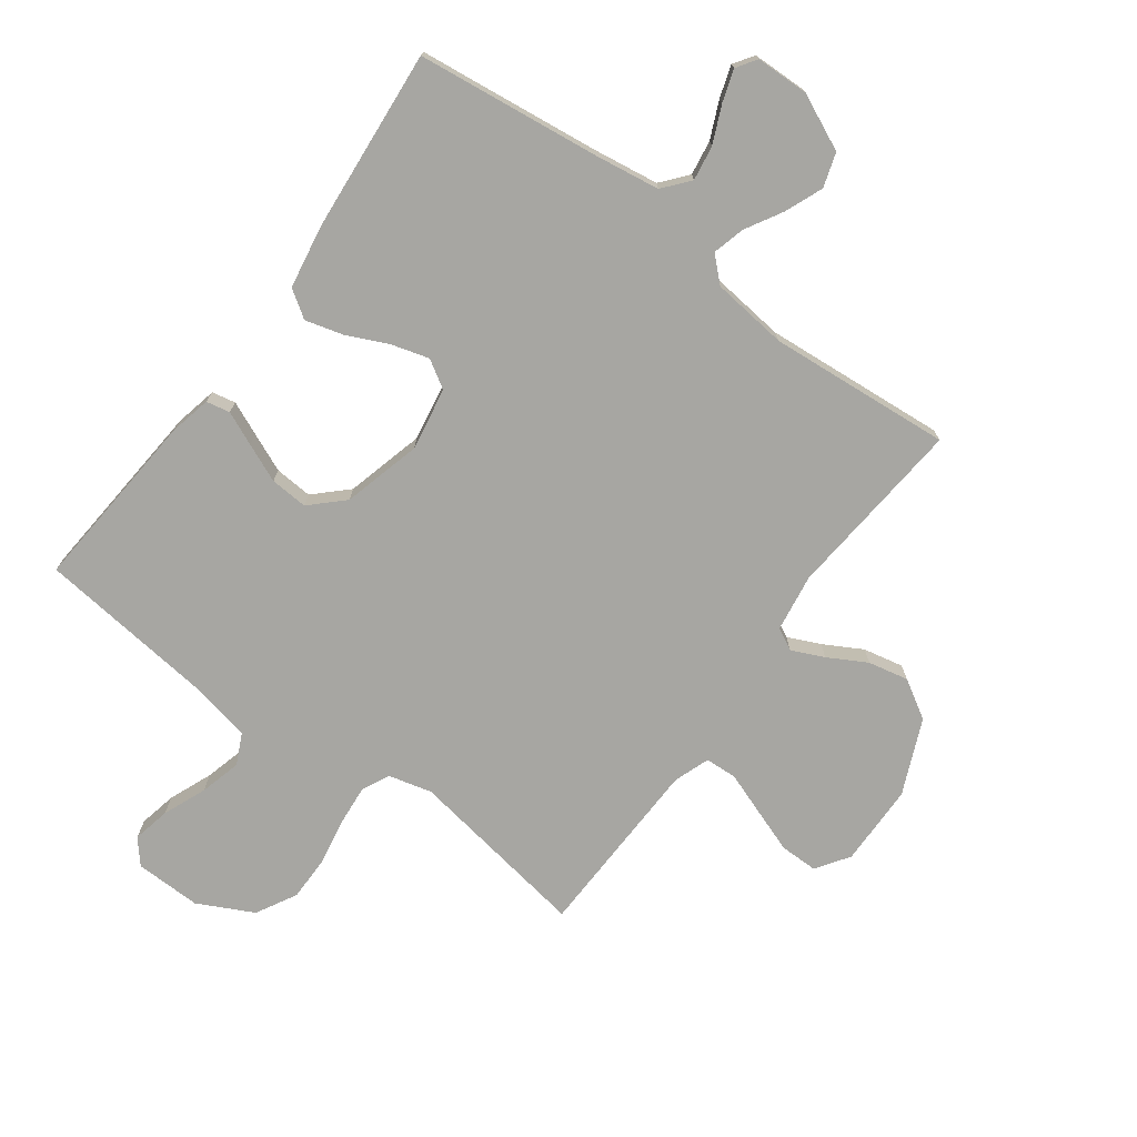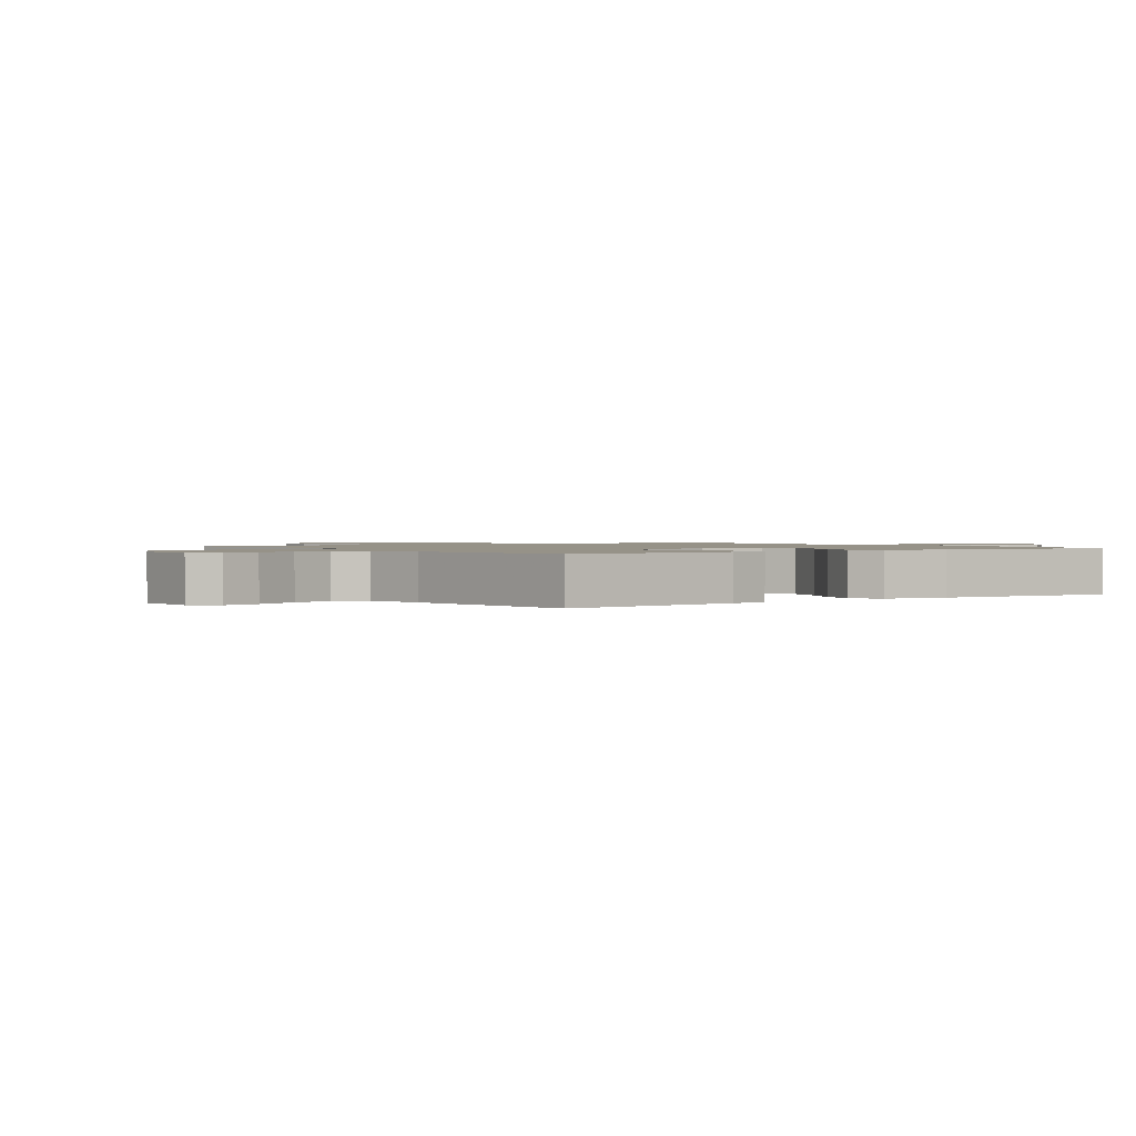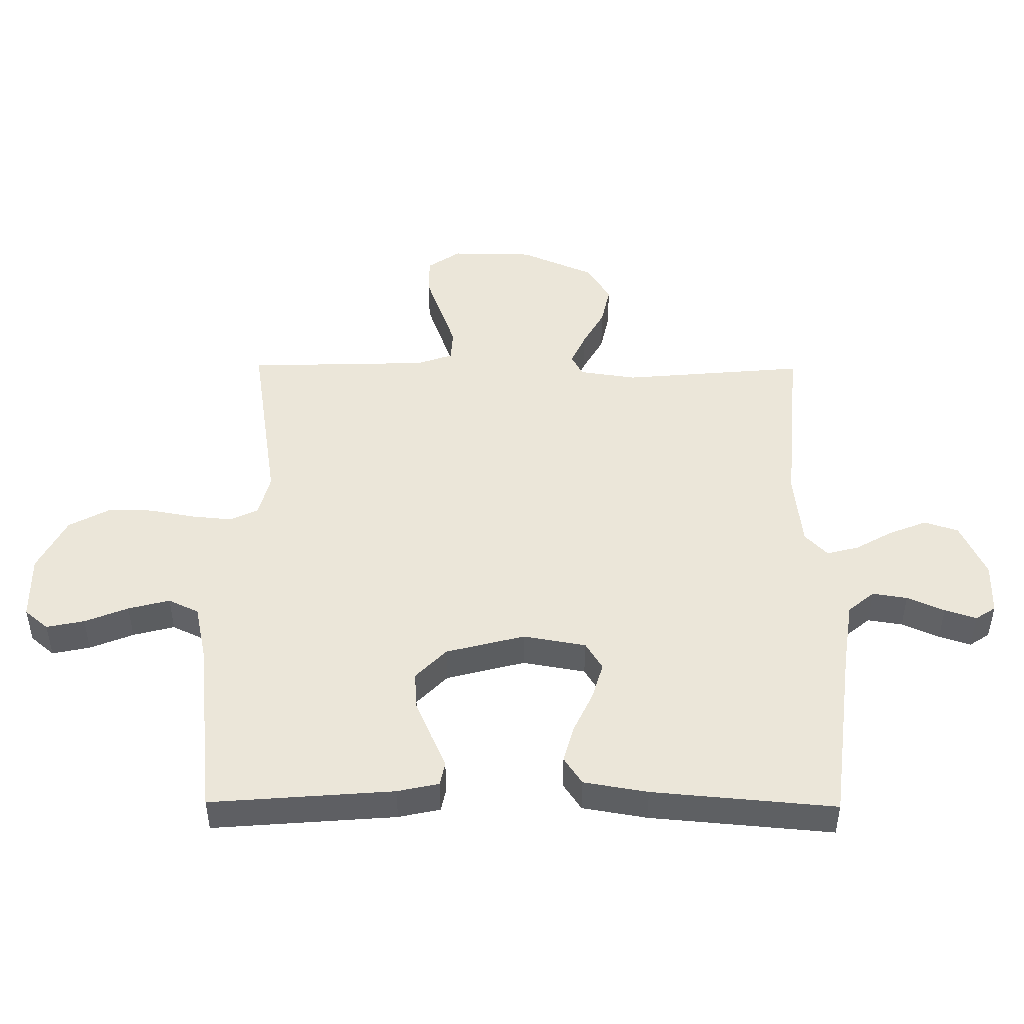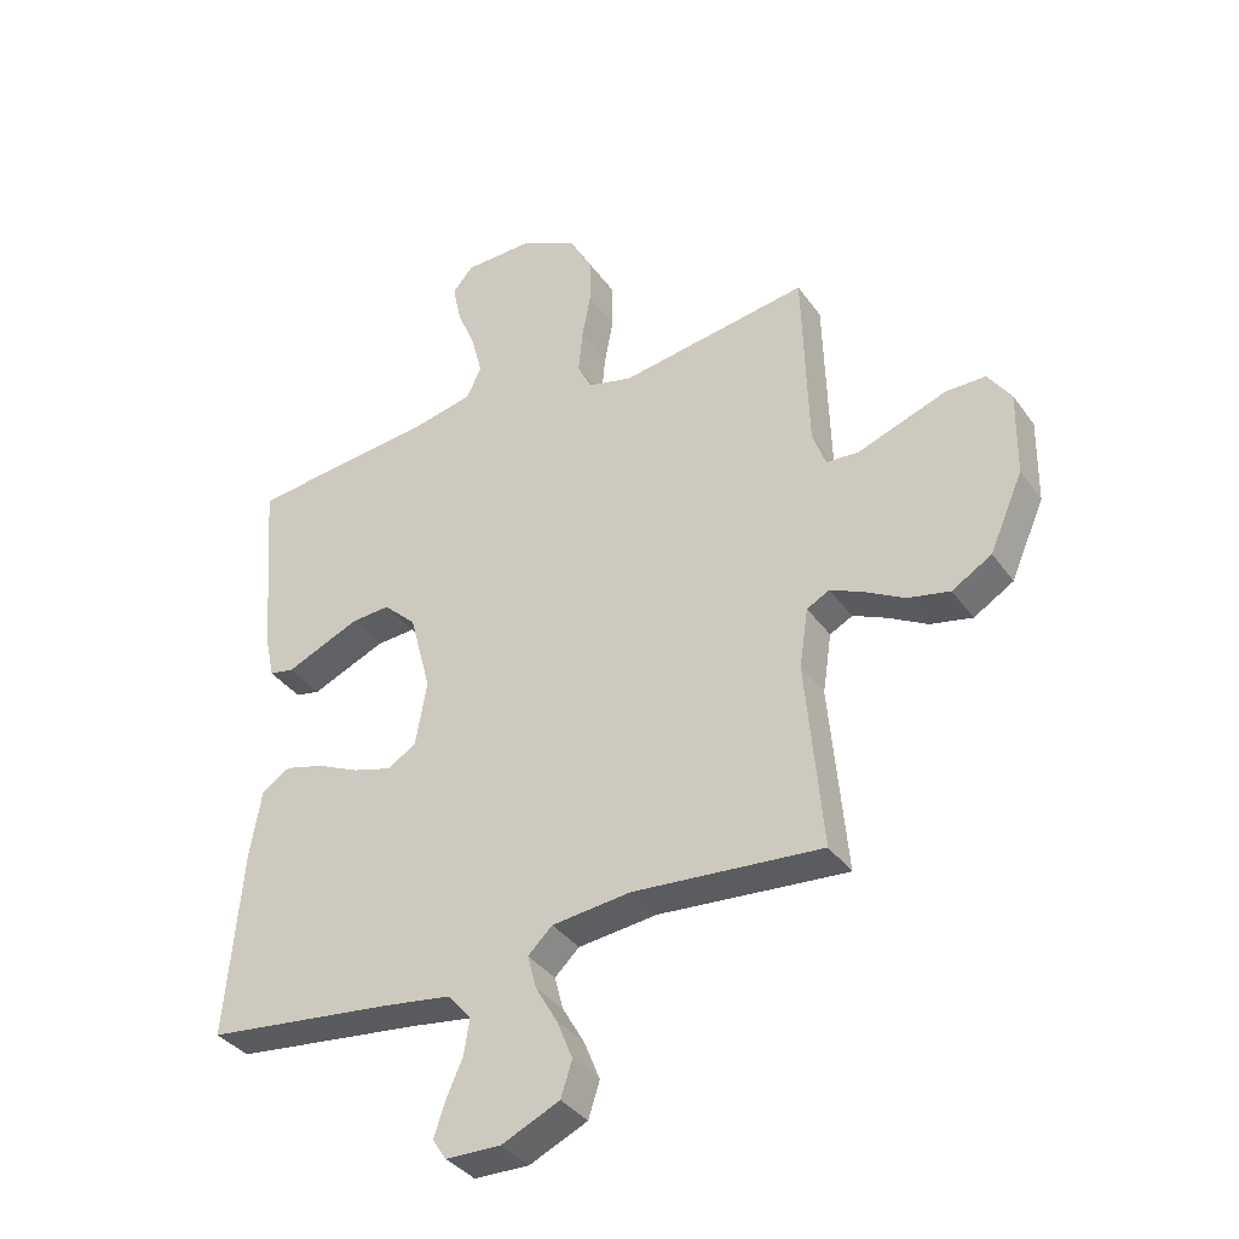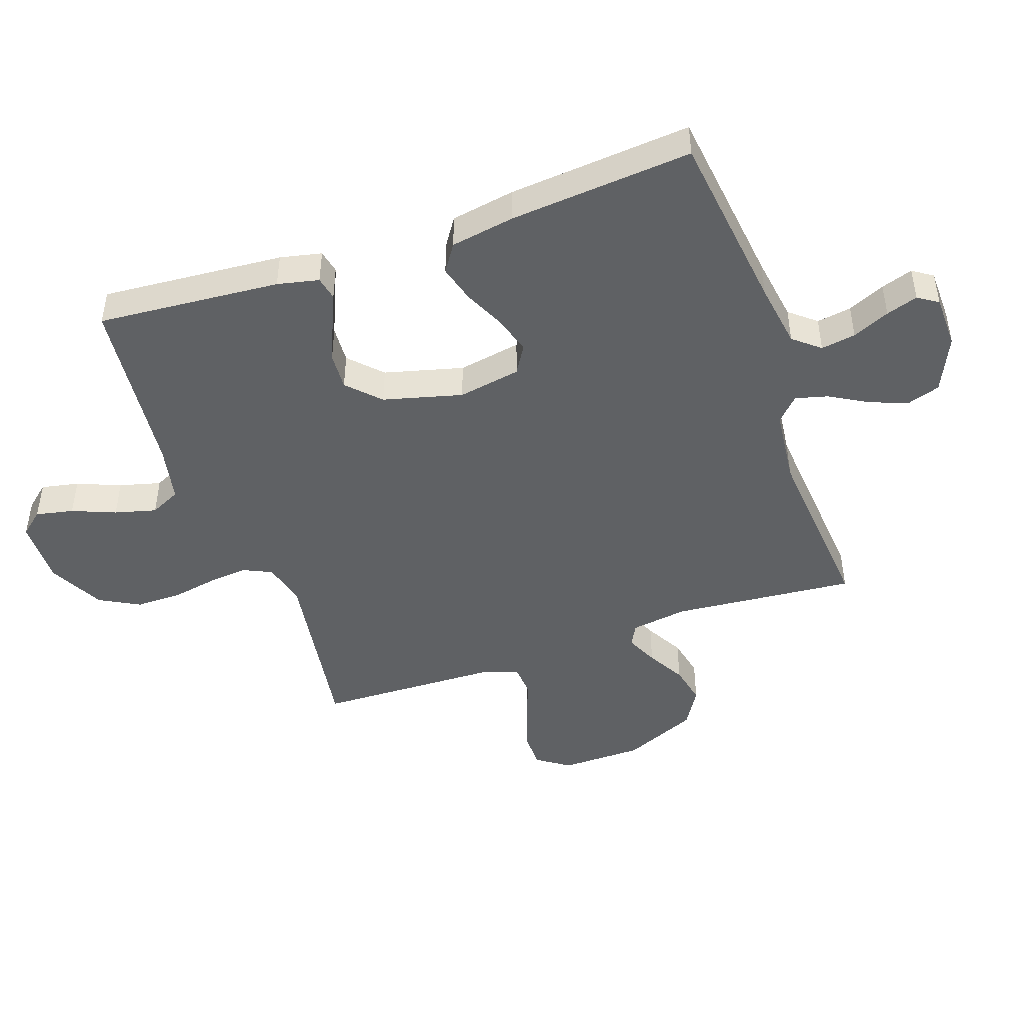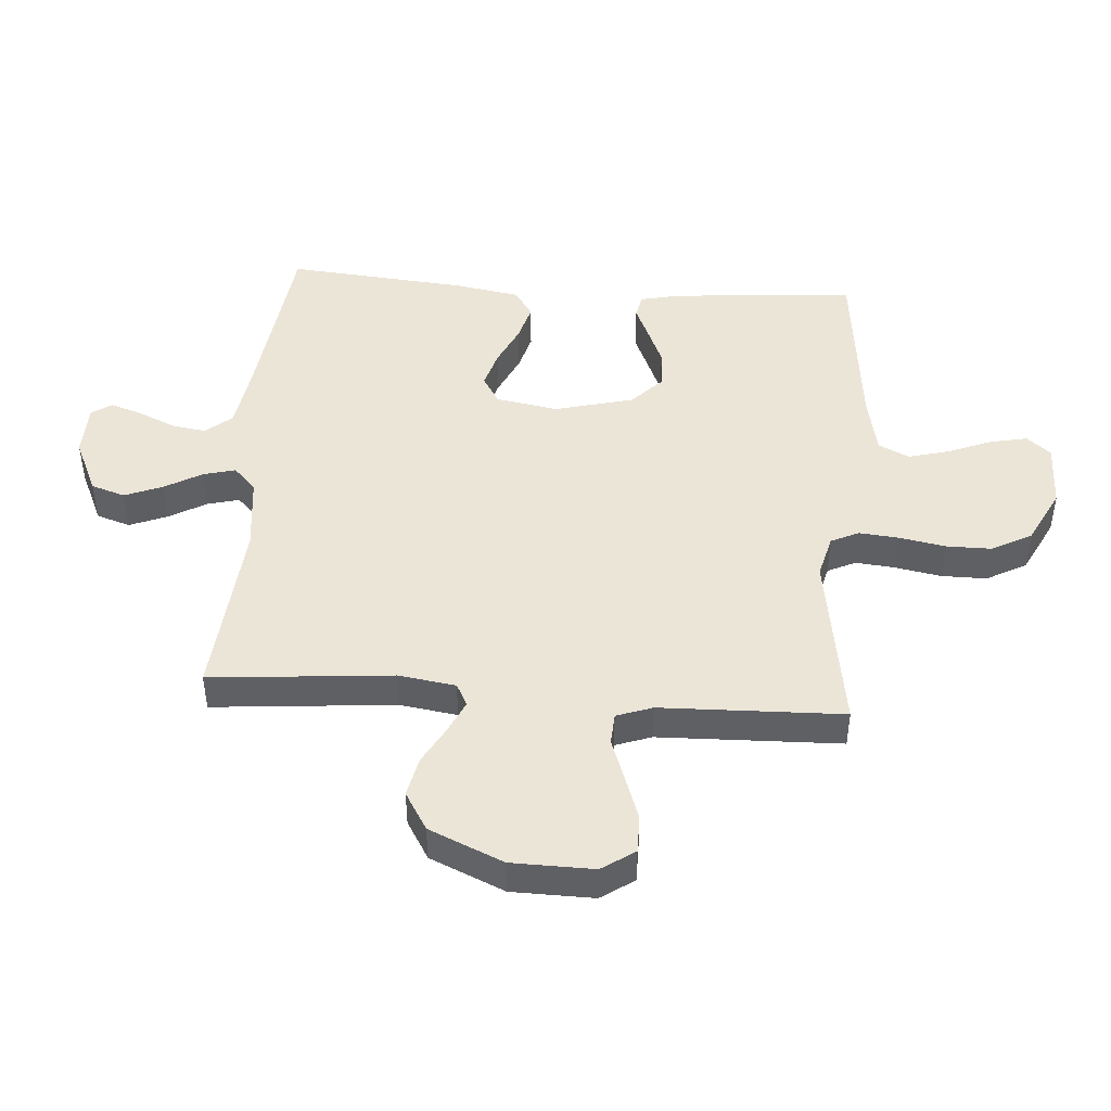
<metadata>
{"format":"obj","ext":"obj","renderer":"f3d","projection":"perspective","resolution":1024,"background":"white","views":[{"elev":-74.0,"azim":143.6,"up":"+Y"},{"elev":1.2,"azim":54.5,"up":"+Y"},{"elev":47.1,"azim":90.5,"up":"+Y"},{"elev":-36.6,"azim":-149.0,"up":"+Z"},{"elev":-46.0,"azim":109.3,"up":"+Y"},{"elev":45.7,"azim":-85.7,"up":"+Y"}]}
</metadata>
<code>
v 0.5 0.07 -0.5
v 0.2 0.07 -0.536
v 0.092 0.07 -0.552
v 0.056 0.07 -0.595
v 0.065 0.07 -0.652
v 0.092 0.07 -0.713
v 0.109 0.07 -0.765
v 0.087 0.07 -0.798
v 0 0.07 -0.8
v -0.092 0.07 -0.758
v -0.11 0.07 -0.702
v -0.085 0.07 -0.64
v -0.05 0.07 -0.579
v -0.036 0.07 -0.526
v -0.075 0.07 -0.489
v -0.2 0.07 -0.475
v -0.5 0.07 -0.5
v -0.473 0.07 -0.2
v -0.487 0.07 -0.106
v -0.523 0.07 -0.087
v -0.576 0.07 -0.111
v -0.639 0.07 -0.146
v -0.705 0.07 -0.16
v -0.768 0.07 -0.122
v -0.821 0.07 0
v -0.823 0.07 0.135
v -0.786 0.07 0.189
v -0.724 0.07 0.189
v -0.651 0.07 0.163
v -0.582 0.07 0.138
v -0.53 0.07 0.141
v -0.509 0.07 0.2
v -0.5 0.07 0.5
v -0.2 0.07 0.453
v -0.129 0.07 0.471
v -0.107 0.07 0.517
v -0.113 0.07 0.582
v -0.127 0.07 0.658
v -0.127 0.07 0.733
v -0.091 0.07 0.799
v 0 0.07 0.845
v 0.109 0.07 0.843
v 0.142 0.07 0.804
v 0.129 0.07 0.742
v 0.1 0.07 0.671
v 0.082 0.07 0.603
v 0.106 0.07 0.553
v 0.2 0.07 0.533
v 0.5 0.07 0.5
v 0.476 0.07 0.2
v 0.461 0.07 0.132
v 0.422 0.07 0.124
v 0.367 0.07 0.148
v 0.304 0.07 0.175
v 0.242 0.07 0.179
v 0.19 0.07 0.129
v 0.156 0.07 0
v 0.174 0.07 -0.103
v 0.22 0.07 -0.131
v 0.282 0.07 -0.113
v 0.349 0.07 -0.082
v 0.411 0.07 -0.065
v 0.456 0.07 -0.095
v 0.474 0.07 -0.2
v 0.5 0 -0.5
v 0.2 0 -0.536
v 0.092 0 -0.552
v 0.056 0 -0.595
v 0.065 0 -0.652
v 0.092 0 -0.713
v 0.109 0 -0.765
v 0.087 0 -0.798
v 0 0 -0.8
v -0.092 0 -0.758
v -0.11 0 -0.702
v -0.085 0 -0.64
v -0.05 0 -0.579
v -0.036 0 -0.526
v -0.075 0 -0.489
v -0.2 0 -0.475
v -0.5 0 -0.5
v -0.473 0 -0.2
v -0.487 0 -0.106
v -0.523 0 -0.087
v -0.576 0 -0.111
v -0.639 0 -0.146
v -0.705 0 -0.16
v -0.768 0 -0.122
v -0.821 0 0
v -0.823 0 0.135
v -0.786 0 0.189
v -0.724 0 0.189
v -0.651 0 0.163
v -0.582 0 0.138
v -0.53 0 0.141
v -0.509 0 0.2
v -0.5 0 0.5
v -0.2 0 0.453
v -0.129 0 0.471
v -0.107 0 0.517
v -0.113 0 0.582
v -0.127 0 0.658
v -0.127 0 0.733
v -0.091 0 0.799
v 0 0 0.845
v 0.109 0 0.843
v 0.142 0 0.804
v 0.129 0 0.742
v 0.1 0 0.671
v 0.082 0 0.603
v 0.106 0 0.553
v 0.2 0 0.533
v 0.5 0 0.5
v 0.476 0 0.2
v 0.461 0 0.132
v 0.422 0 0.124
v 0.367 0 0.148
v 0.304 0 0.175
v 0.242 0 0.179
v 0.19 0 0.129
v 0.156 0 0
v 0.174 0 -0.103
v 0.22 0 -0.131
v 0.282 0 -0.113
v 0.349 0 -0.082
v 0.411 0 -0.065
v 0.456 0 -0.095
v 0.474 0 -0.2
f 64 1 2
f 63 64 2
f 62 63 2
f 61 62 2
f 60 61 2
f 59 60 2 3
f 58 59 3 4
f 57 58 4
f 51 52 53
f 50 51 53
f 49 50 53
f 48 49 53
f 47 48 53 54
f 43 44 45
f 42 43 45
f 41 42 45
f 40 41 45
f 39 40 45
f 38 39 45
f 37 38 45
f 36 37 45 46
f 35 36 46 47
f 32 33 34
f 31 32 34 35
f 28 29 30
f 27 28 30
f 26 27 30
f 25 26 30
f 24 25 30
f 23 24 30
f 22 23 30
f 21 22 30
f 20 21 30 31
f 31 35 47
f 20 31 47
f 19 20 47
f 16 17 18
f 18 19 47
f 16 18 47
f 15 16 47
f 11 12 13
f 10 11 13
f 9 10 13
f 8 9 13
f 7 8 13
f 6 7 13
f 5 6 13
f 4 5 13 14
f 14 15 47
f 4 14 47
f 57 4 47
f 47 54 55
f 47 55 56
f 47 56 57
f 66 65 128
f 66 128 127
f 66 127 126
f 66 126 125
f 66 125 124
f 67 66 124 123
f 68 67 123 122
f 68 122 121
f 117 116 115
f 117 115 114
f 117 114 113
f 117 113 112
f 118 117 112 111
f 109 108 107
f 109 107 106
f 109 106 105
f 109 105 104
f 109 104 103
f 109 103 102
f 109 102 101
f 110 109 101 100
f 111 110 100 99
f 98 97 96
f 99 98 96 95
f 94 93 92
f 94 92 91
f 94 91 90
f 94 90 89
f 94 89 88
f 94 88 87
f 94 87 86
f 94 86 85
f 95 94 85 84
f 111 99 95
f 111 95 84
f 111 84 83
f 82 81 80
f 111 83 82
f 111 82 80
f 111 80 79
f 77 76 75
f 77 75 74
f 77 74 73
f 77 73 72
f 77 72 71
f 77 71 70
f 77 70 69
f 78 77 69 68
f 111 79 78
f 111 78 68
f 111 68 121
f 119 118 111
f 120 119 111
f 121 120 111
f 1 65 66 2
f 2 66 67 3
f 3 67 68 4
f 4 68 69 5
f 5 69 70 6
f 6 70 71 7
f 7 71 72 8
f 8 72 73 9
f 9 73 74 10
f 10 74 75 11
f 11 75 76 12
f 12 76 77 13
f 13 77 78 14
f 14 78 79 15
f 15 79 80 16
f 16 80 81 17
f 17 81 82 18
f 18 82 83 19
f 19 83 84 20
f 20 84 85 21
f 21 85 86 22
f 22 86 87 23
f 23 87 88 24
f 24 88 89 25
f 25 89 90 26
f 26 90 91 27
f 27 91 92 28
f 28 92 93 29
f 29 93 94 30
f 30 94 95 31
f 31 95 96 32
f 32 96 97 33
f 33 97 98 34
f 34 98 99 35
f 35 99 100 36
f 36 100 101 37
f 37 101 102 38
f 38 102 103 39
f 39 103 104 40
f 40 104 105 41
f 41 105 106 42
f 42 106 107 43
f 43 107 108 44
f 44 108 109 45
f 45 109 110 46
f 46 110 111 47
f 47 111 112 48
f 48 112 113 49
f 49 113 114 50
f 50 114 115 51
f 51 115 116 52
f 52 116 117 53
f 53 117 118 54
f 54 118 119 55
f 55 119 120 56
f 56 120 121 57
f 57 121 122 58
f 58 122 123 59
f 59 123 124 60
f 60 124 125 61
f 61 125 126 62
f 62 126 127 63
f 63 127 128 64
f 64 128 65 1

</code>
